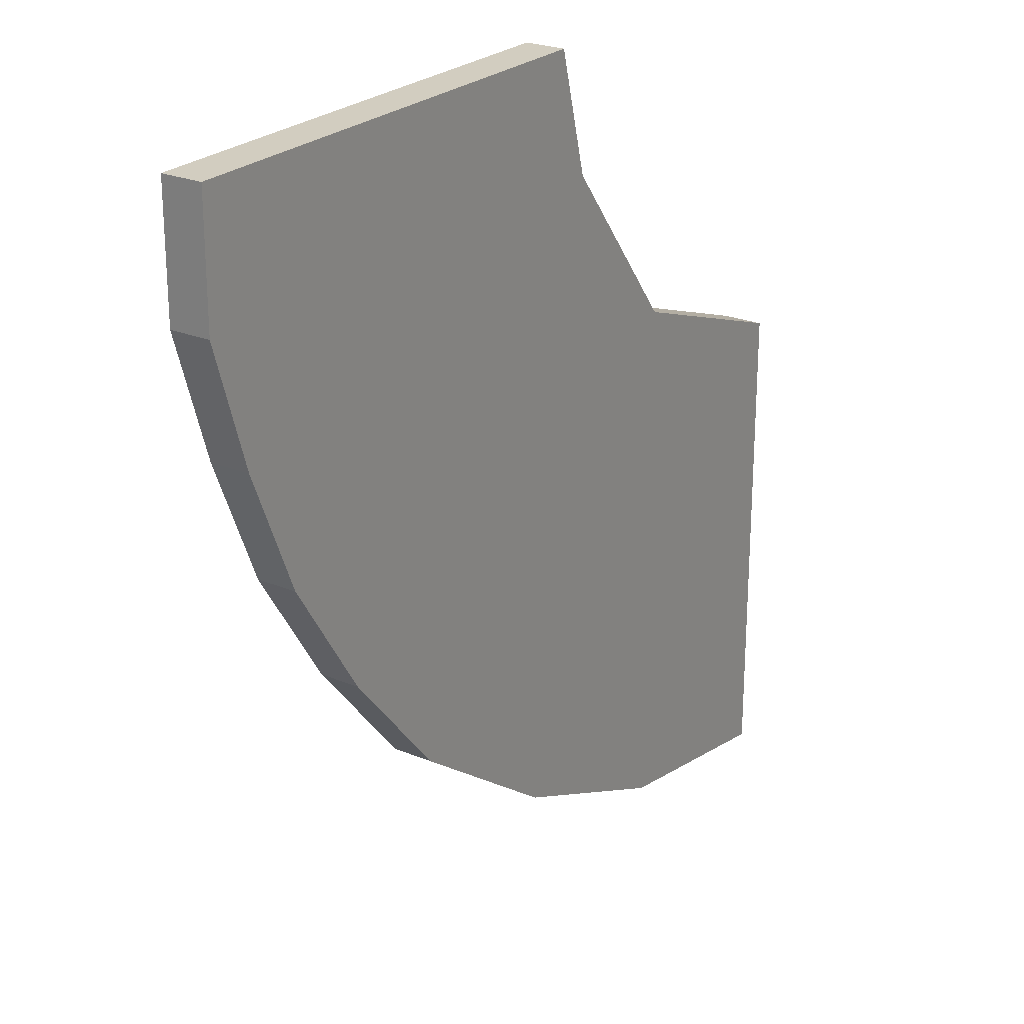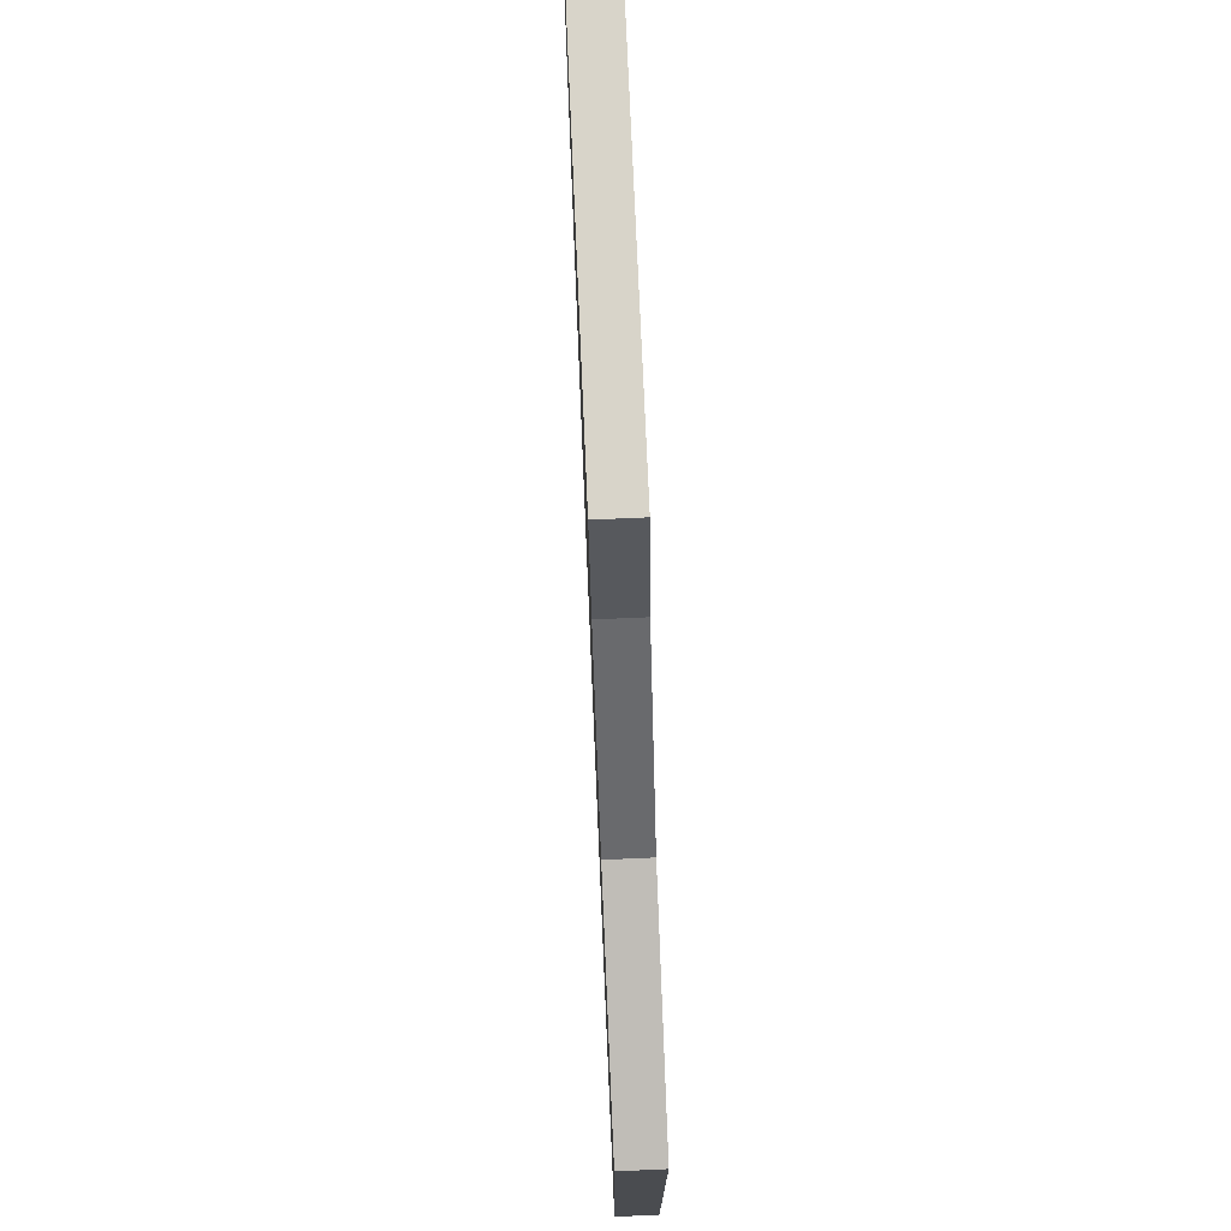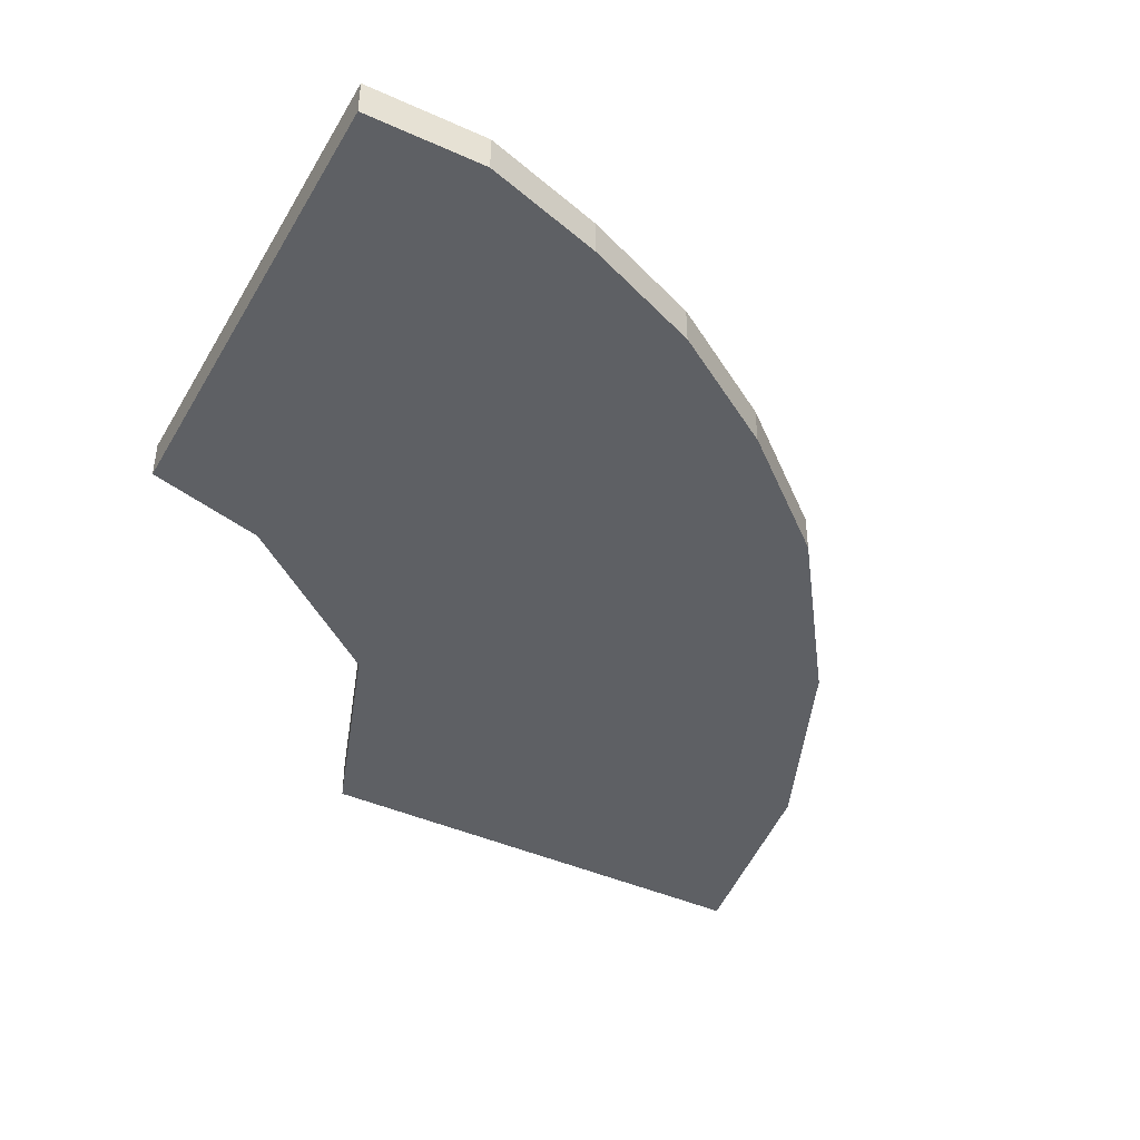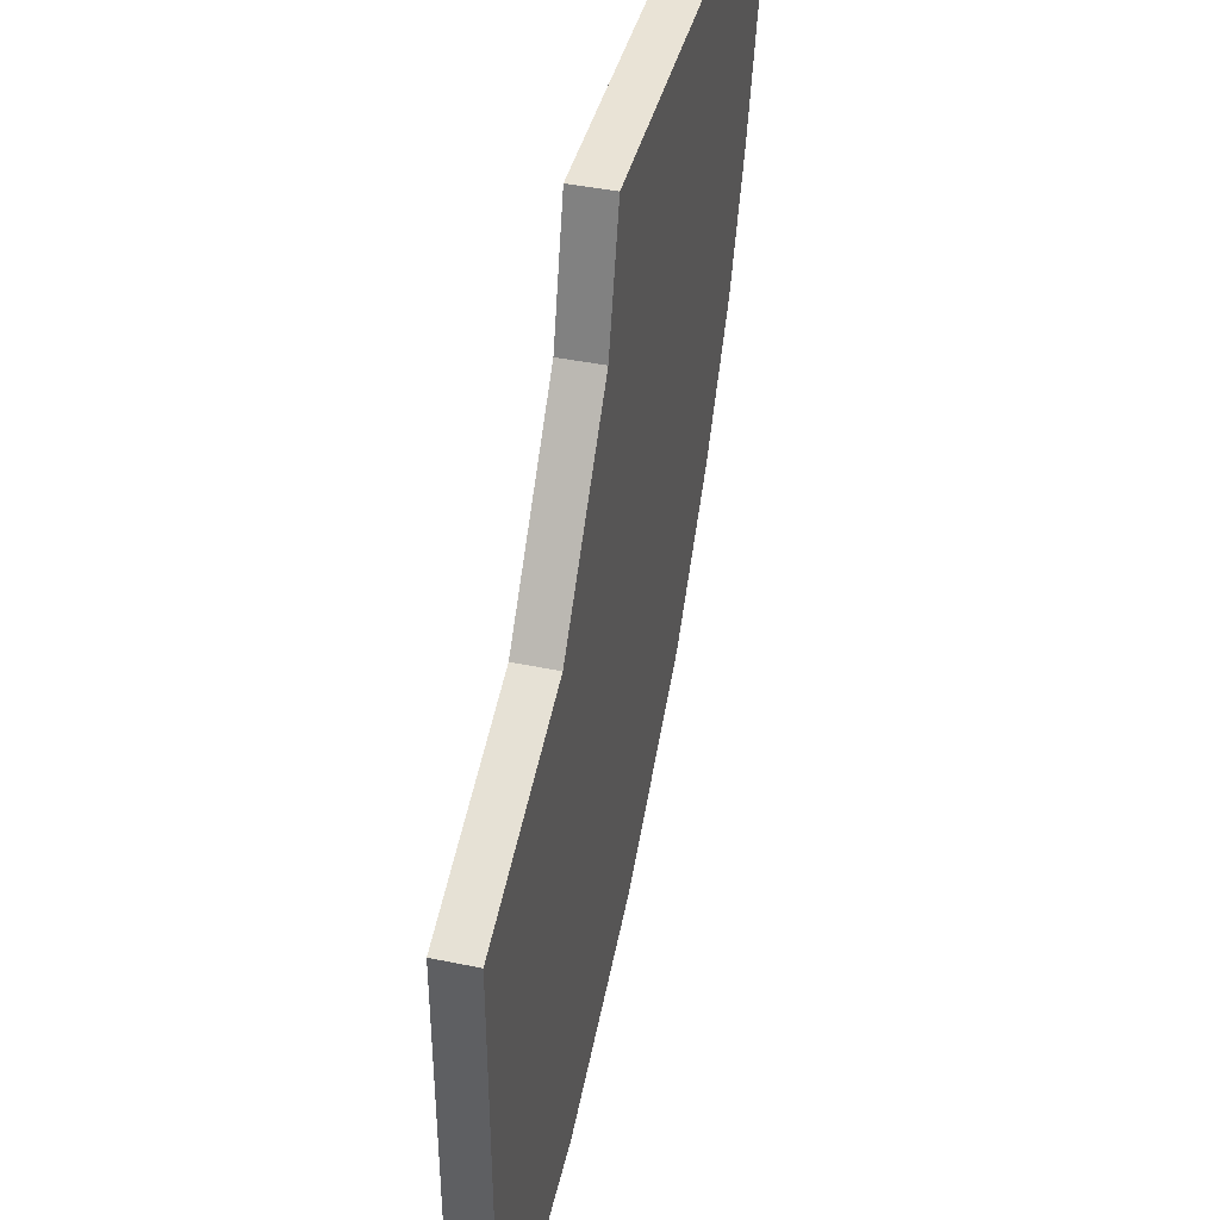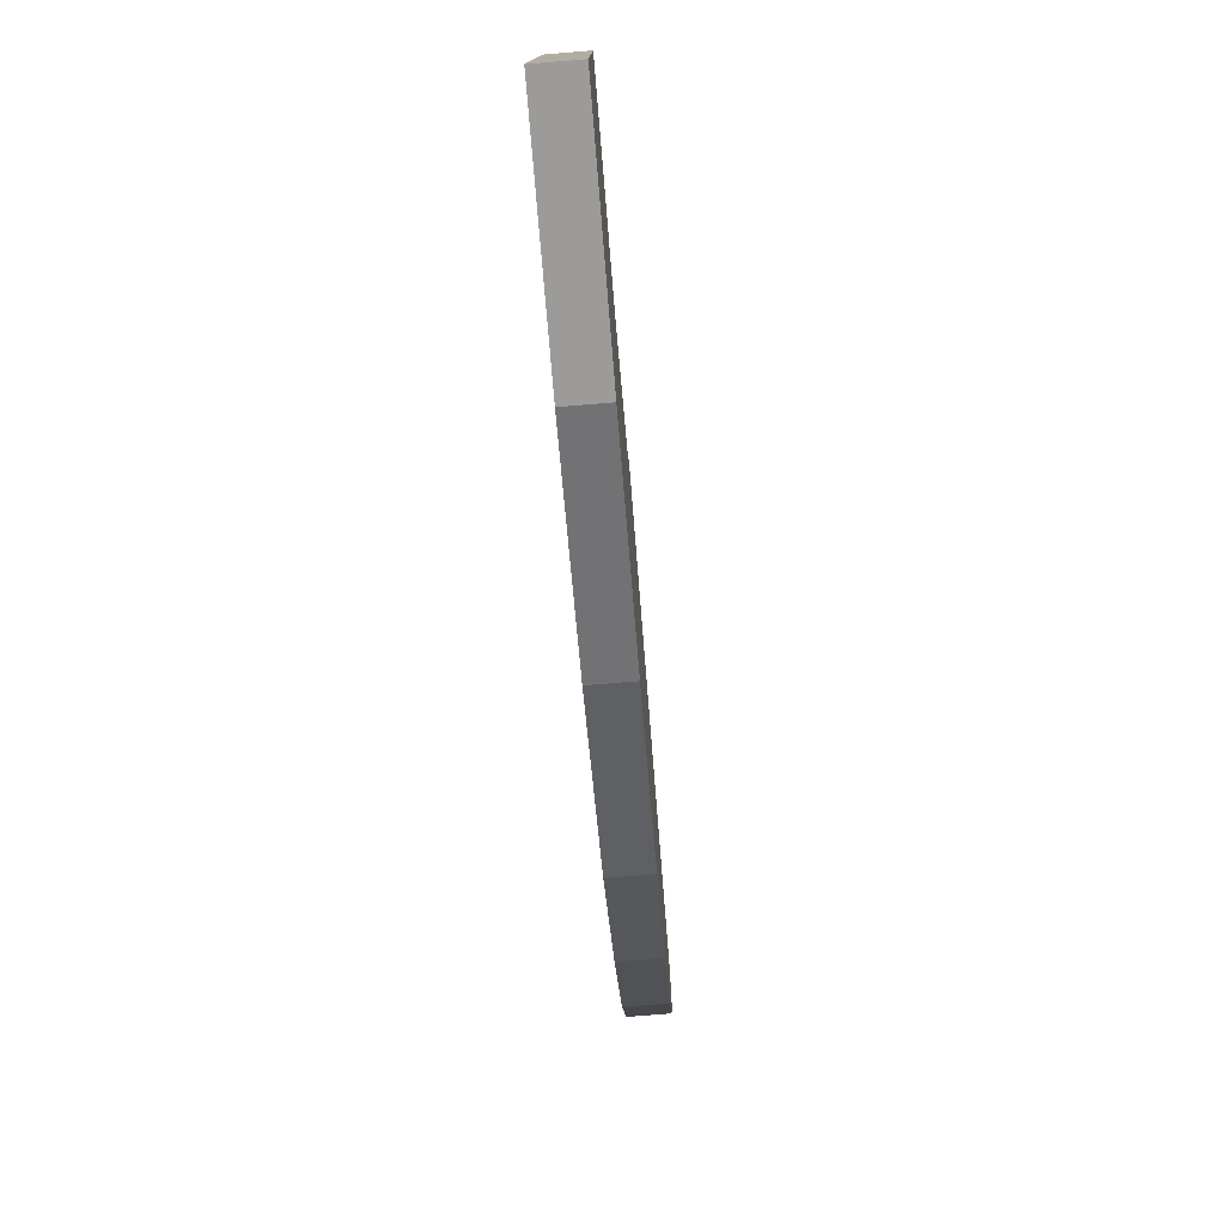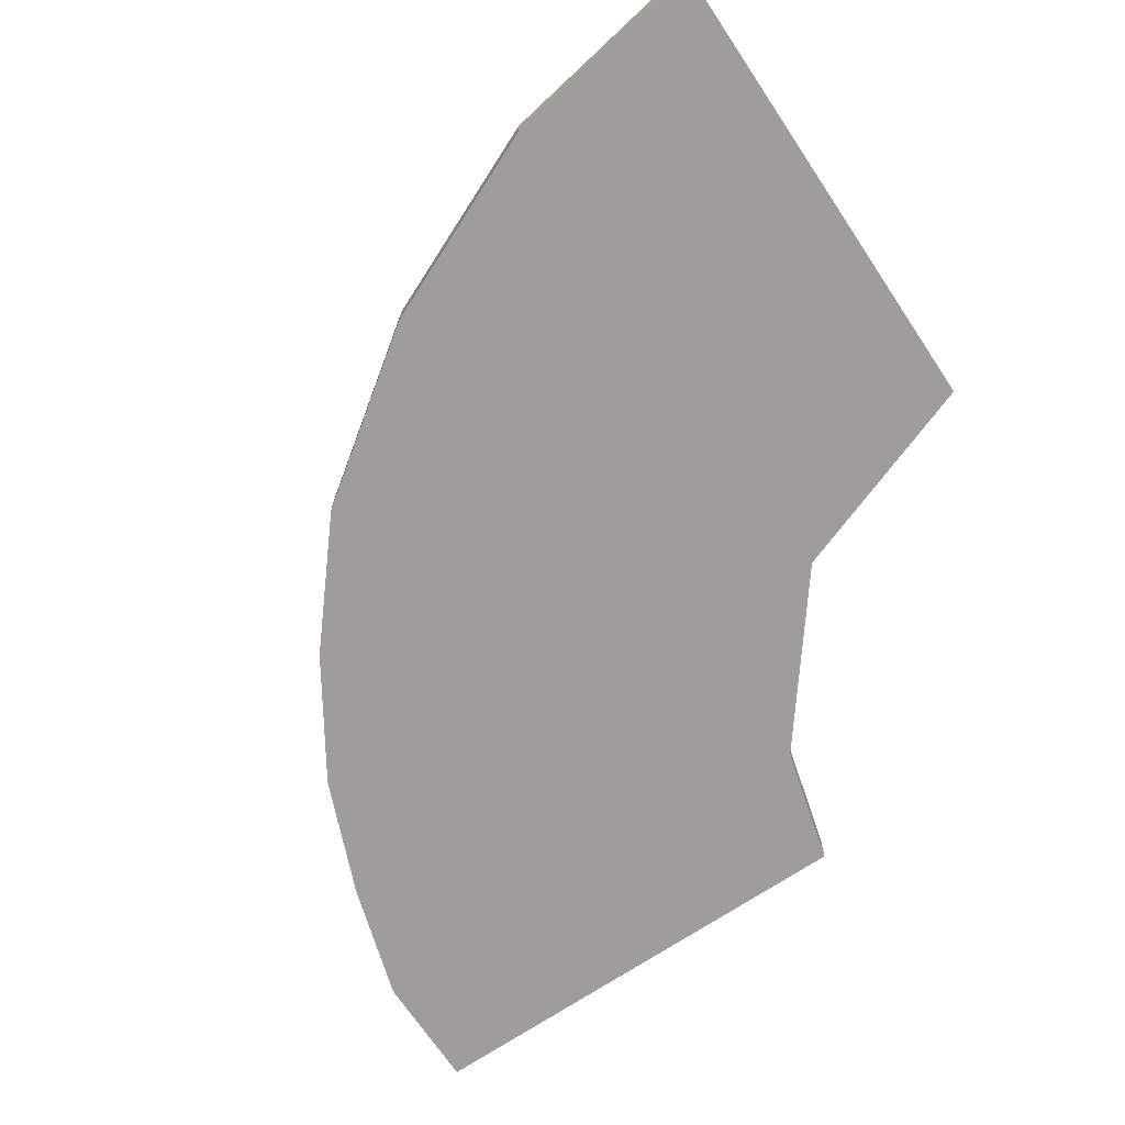
<metadata>
{"format":"obj","ext":"obj","renderer":"f3d","projection":"perspective","resolution":1024,"background":"white","views":[{"elev":24.4,"azim":124.4,"up":"+Z"},{"elev":75.0,"azim":-92.5,"up":"+Z"},{"elev":-42.8,"azim":61.8,"up":"+Y"},{"elev":42.2,"azim":-76.1,"up":"+Z"},{"elev":-78.9,"azim":-85.4,"up":"+Z"},{"elev":-70.4,"azim":-146.2,"up":"+Y"}]}
</metadata>
<code>
o Vermelho_Plane.008
v 0.068 2.358 -1.219
v 0.5922 2.358 -0.02532
v 0.3682 2.358 -1.17
v 1.26 2.358 -0.02473
v 0.06785 2.358 -1.048
v 0.0677 2.358 -0.878
v 0.06755 2.358 -0.7076
v 0.0674 2.358 -0.5371
v 0.3634 2.358 -0.4316
v 0.5469 2.358 -0.1958
v 1.26 2.358 -0.1952
v 1.208 2.358 -0.3657
v 1.138 2.358 -0.5362
v 1.03 2.358 -0.7067
v 0.8862 2.358 -0.8773
v 0.6482 2.358 -1.048
v 0.068 2.358 -1.219
v 0.5922 2.358 -0.02532
v 0.3682 2.358 -1.17
v 1.26 2.358 -0.02473
v 0.06785 2.358 -1.048
v 0.0677 2.358 -0.878
v 0.06755 2.358 -0.7076
v 0.0674 2.358 -0.5371
v 0.3634 2.358 -0.4316
v 0.5469 2.358 -0.1958
v 1.26 2.358 -0.1952
v 1.208 2.358 -0.3657
v 1.138 2.358 -0.5362
v 1.03 2.358 -0.7067
v 0.8862 2.358 -0.8773
v 0.6482 2.358 -1.048
v 0.068 2.413 -1.219
v 0.5922 2.413 -0.02532
v 0.3682 2.413 -1.17
v 1.26 2.413 -0.02473
v 0.06785 2.413 -1.048
v 0.0677 2.413 -0.878
v 0.06755 2.413 -0.7076
v 0.0674 2.413 -0.5371
v 0.3634 2.413 -0.4316
v 0.5469 2.413 -0.1958
v 1.26 2.413 -0.1952
v 1.208 2.413 -0.3657
v 1.138 2.413 -0.5362
v 1.03 2.413 -0.7067
v 0.8862 2.413 -0.8773
v 0.6482 2.413 -1.048
f 10 11 4 2
f 1 3 16 5
f 5 16 15 6
f 6 15 14 7
f 7 14 13 8
f 8 13 12 9
f 9 12 11 10
f 24 25 41 40
f 31 32 48 47
f 19 17 33 35
f 23 24 40 39
f 30 31 47 46
f 22 23 39 38
f 29 30 46 45
f 13 14 30 29
f 6 7 23 22
f 14 15 31 30
f 7 8 24 23
f 3 1 17 19
f 15 16 32 31
f 8 9 25 24
f 10 2 18 26
f 9 10 26 25
f 2 4 20 18
f 4 11 27 20
f 16 3 19 32
f 11 12 28 27
f 1 5 21 17
f 12 13 29 28
f 5 6 22 21
f 42 34 36 43
f 33 37 48 35
f 37 38 47 48
f 38 39 46 47
f 39 40 45 46
f 40 41 44 45
f 41 42 43 44
f 26 18 34 42
f 25 26 42 41
f 18 20 36 34
f 20 27 43 36
f 32 19 35 48
f 27 28 44 43
f 17 21 37 33
f 28 29 45 44
f 21 22 38 37

</code>
